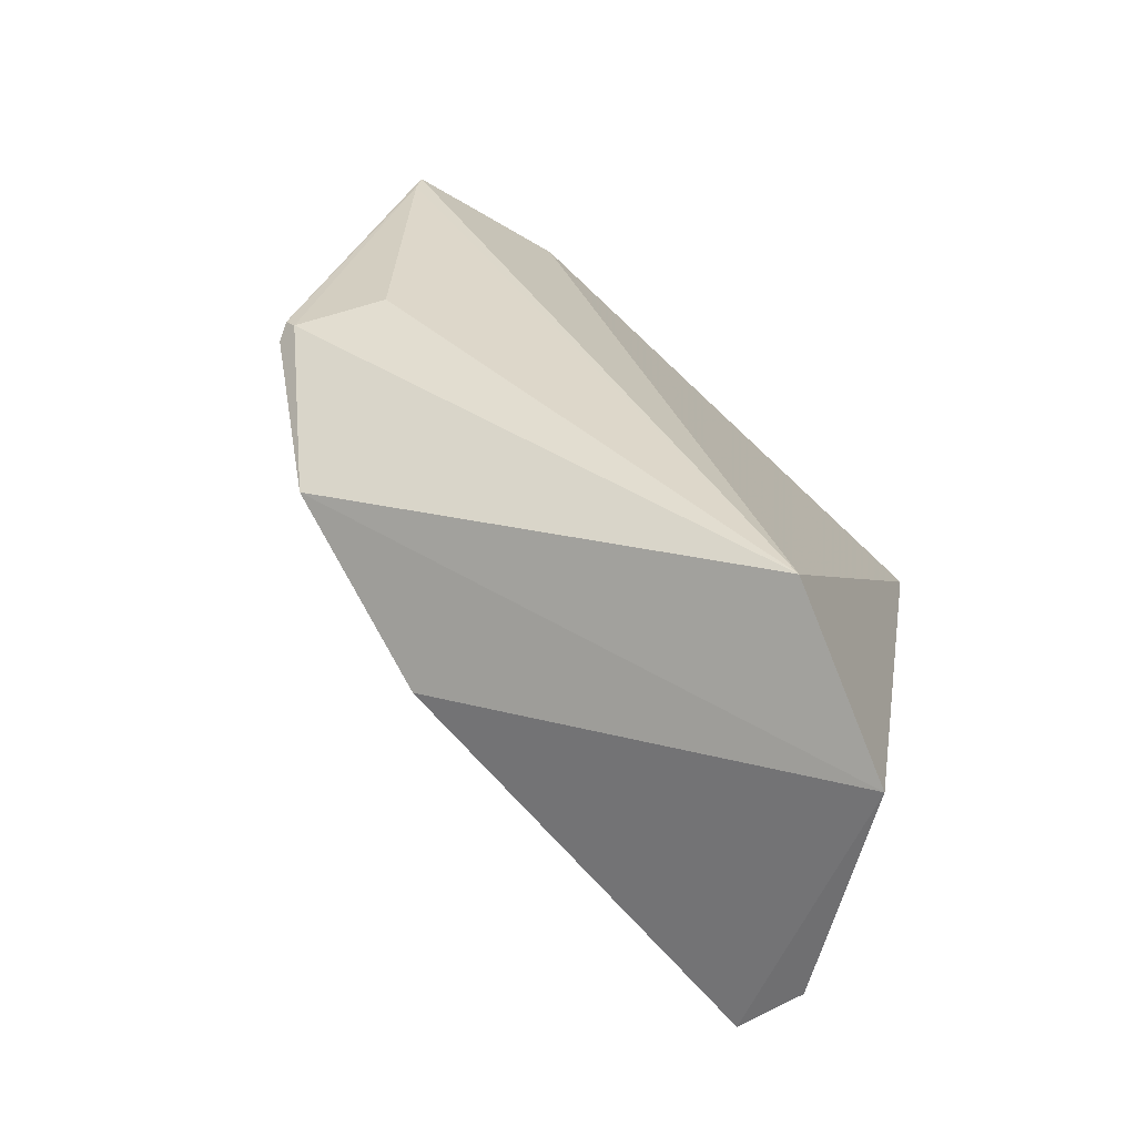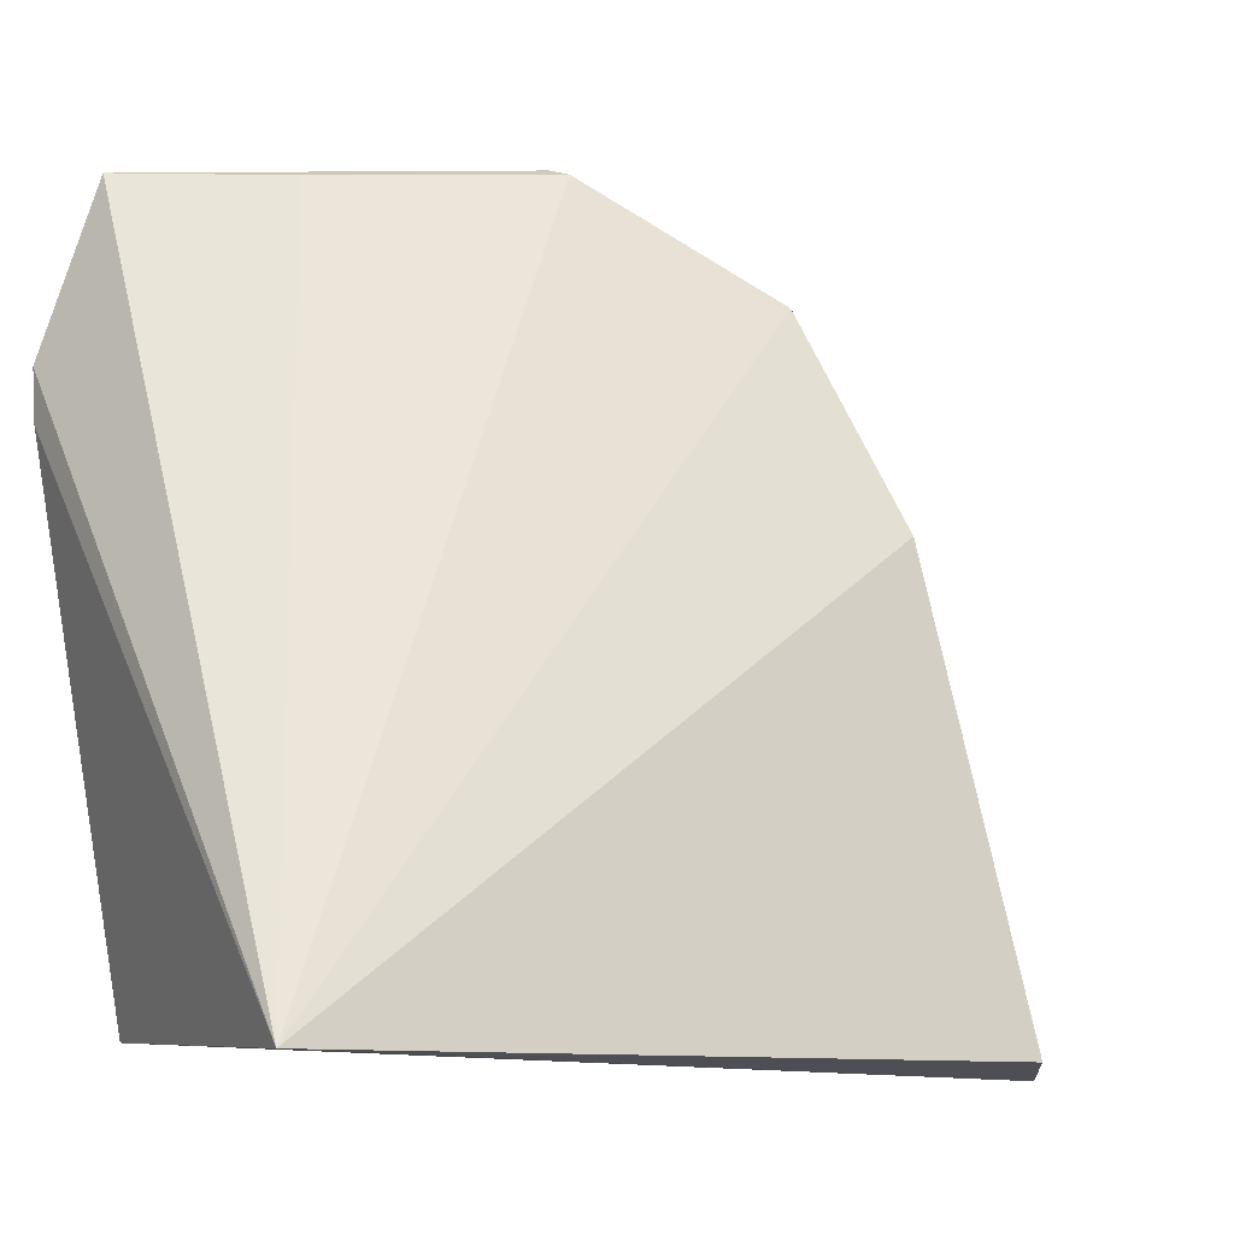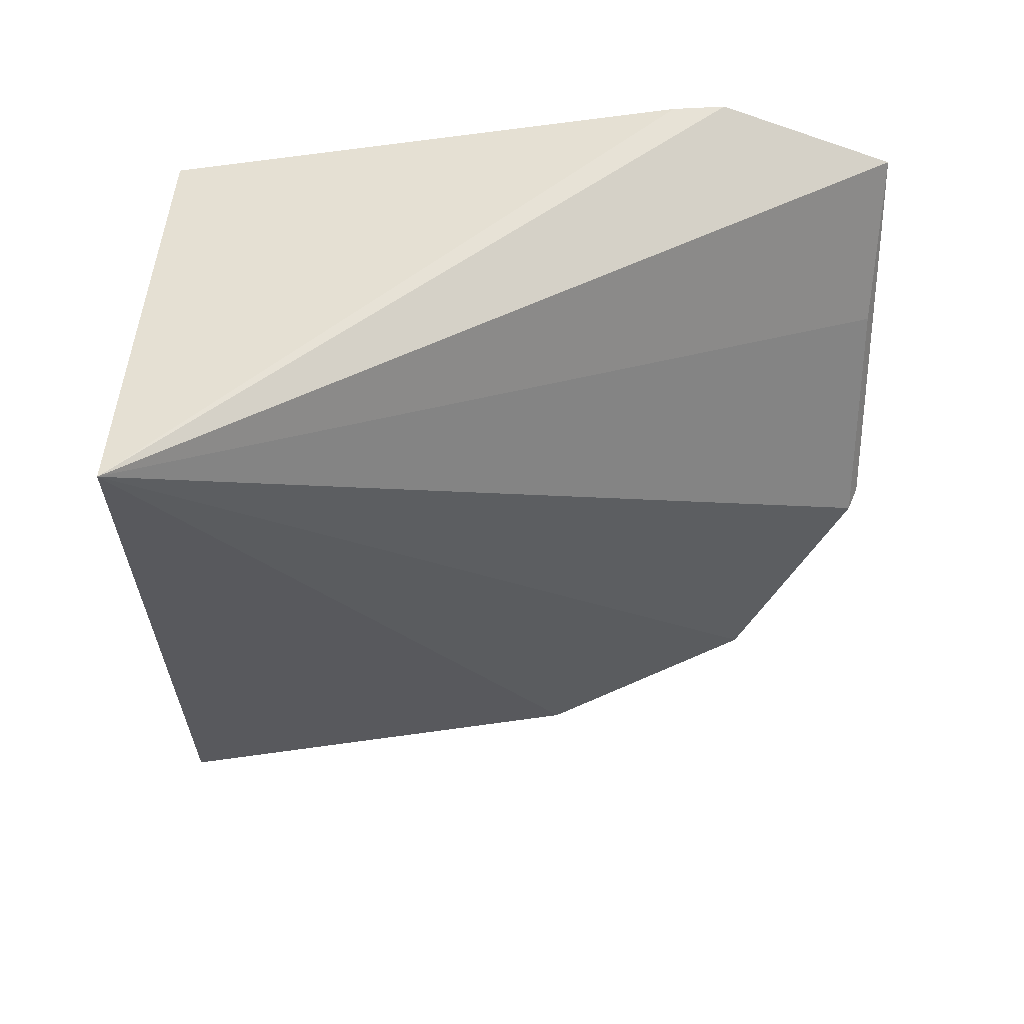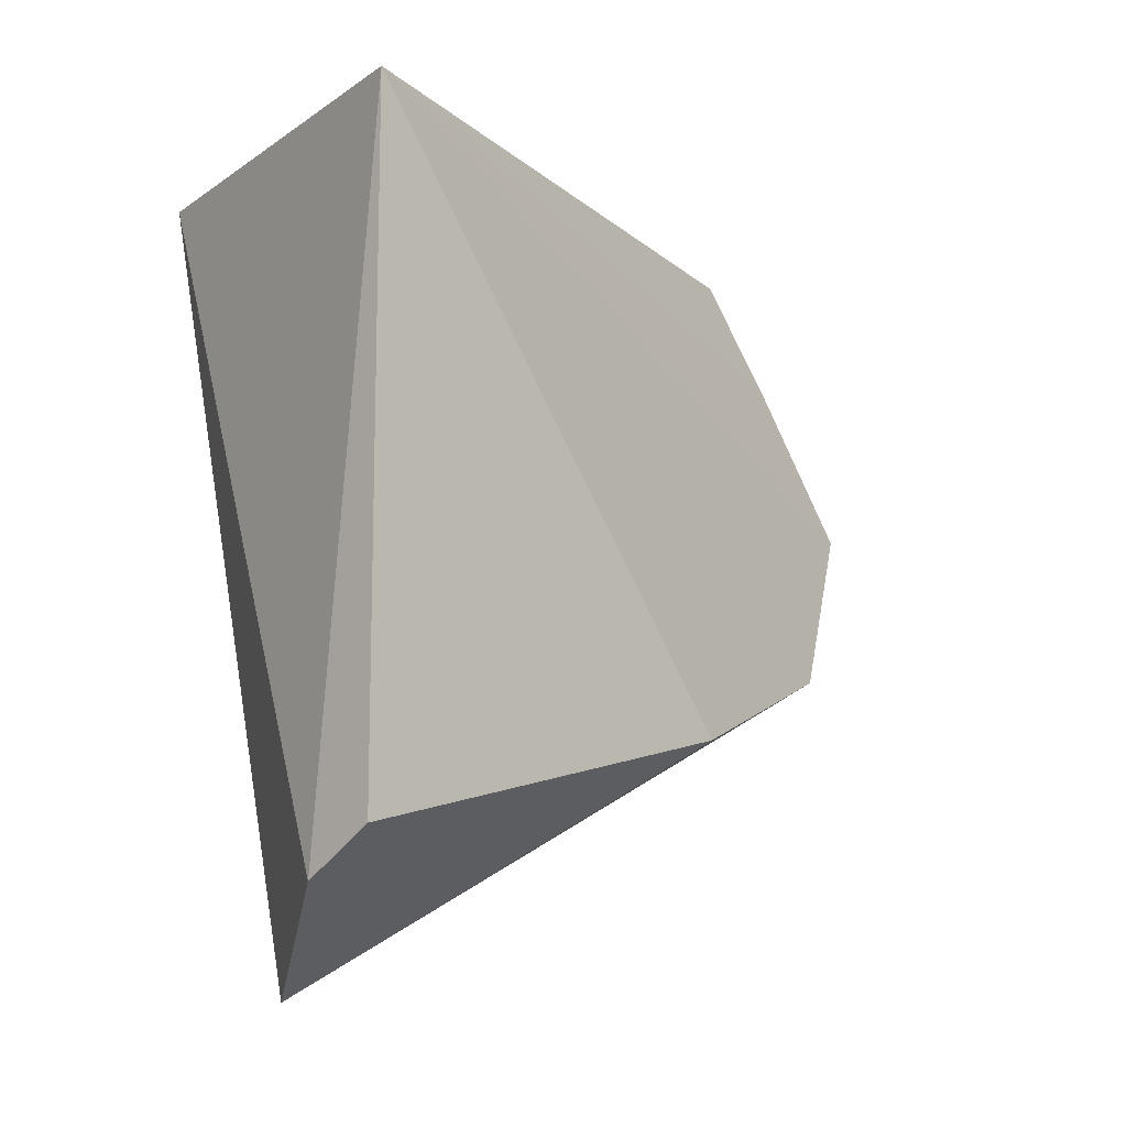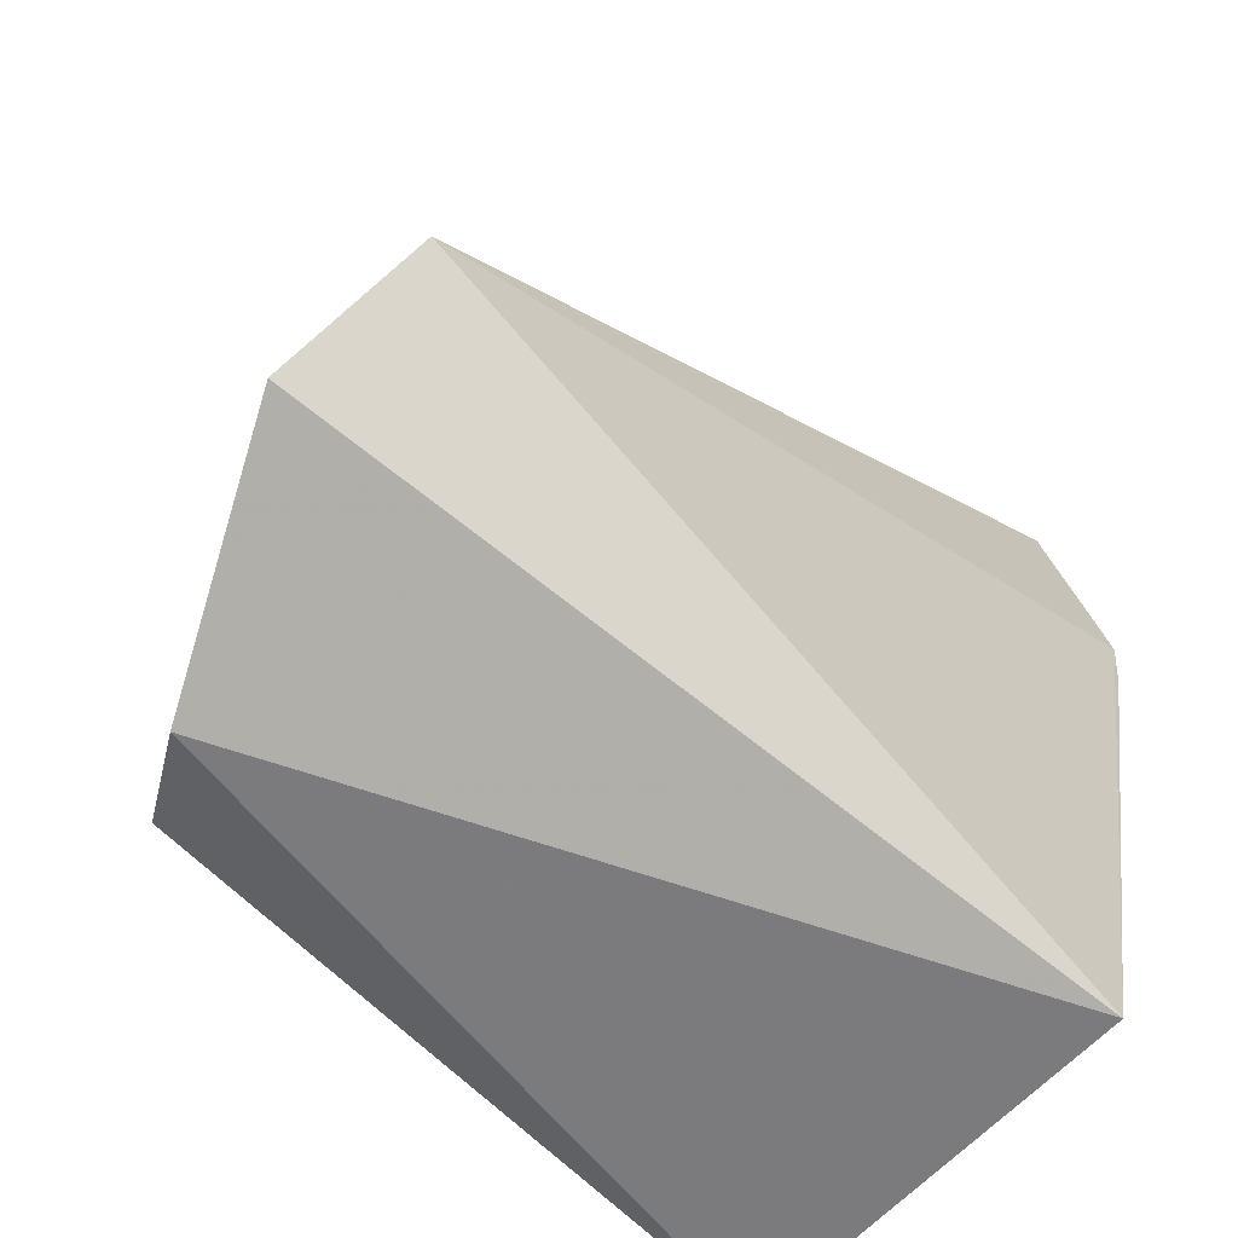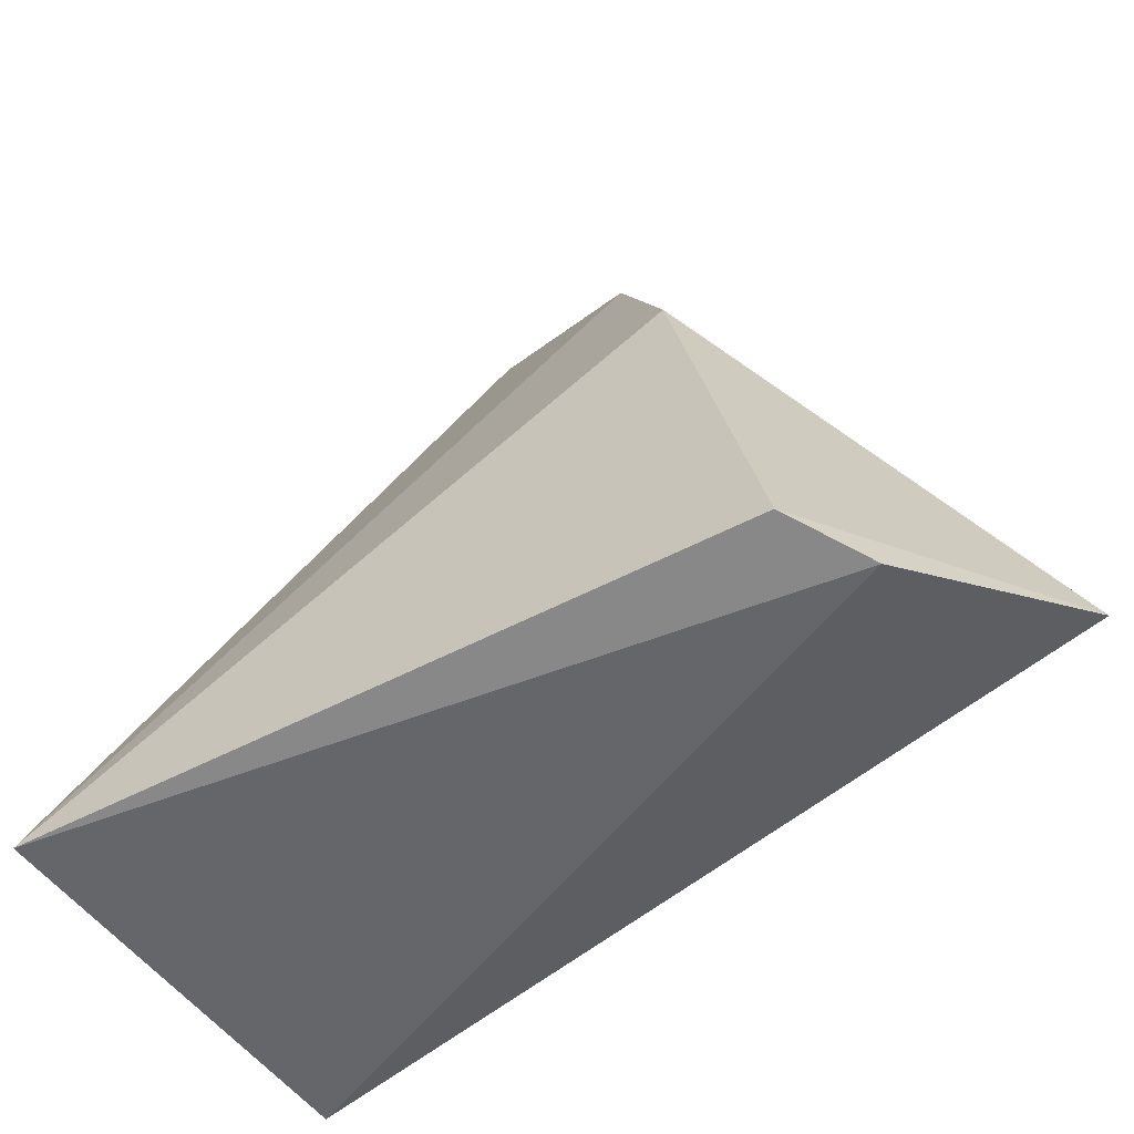
<metadata>
{"format":"obj","ext":"obj","renderer":"f3d","projection":"perspective","resolution":1024,"background":"white","views":[{"elev":-79.2,"azim":-130.5,"up":"+Z"},{"elev":-12.3,"azim":60.9,"up":"+Y"},{"elev":57.9,"azim":91.6,"up":"+Z"},{"elev":-8.9,"azim":50.8,"up":"+Z"},{"elev":-55.8,"azim":-136.6,"up":"+Y"},{"elev":-55.5,"azim":120.0,"up":"+Y"}]}
</metadata>
<code>
v 0.06817 0.02369 0.09326
v 0.08598 -0.001078 0.09075
v 0.08108 0.02586 0.06986
v 0.07325 0.003372 0.05609
v 0.06908 0.0001237 0.08947
v 0.08501 -0.0005858 0.06279
v 0.06949 0.01047 0.05838
v 0.06946 0.03082 0.09142
v 0.06827 0.02154 0.09315
v 0.08381 0.01733 0.06671
v 0.08181 -0.001006 0.06075
v 0.07793 0.03059 0.07708
v 0.07329 0.03057 0.08542
v 0.07695 0.03054 0.0768
v 0.07716 0.03092 0.0775
v 0.07361 0.02826 0.07746
v 0.06985 0.03072 0.09032
f 7 3 4
f 7 5 1
f 7 4 5
f 8 1 2
f 8 7 1
f 9 5 2
f 9 2 1
f 9 1 5
f 10 3 2
f 10 2 6
f 10 6 4
f 10 4 3
f 11 5 4
f 11 4 6
f 11 6 2
f 11 2 5
f 12 2 3
f 13 8 2
f 13 2 12
f 14 12 3
f 14 3 7
f 15 13 12
f 15 8 13
f 15 12 14
f 16 14 7
f 17 15 14
f 17 8 15
f 17 14 16
f 17 16 7
f 17 7 8

</code>
